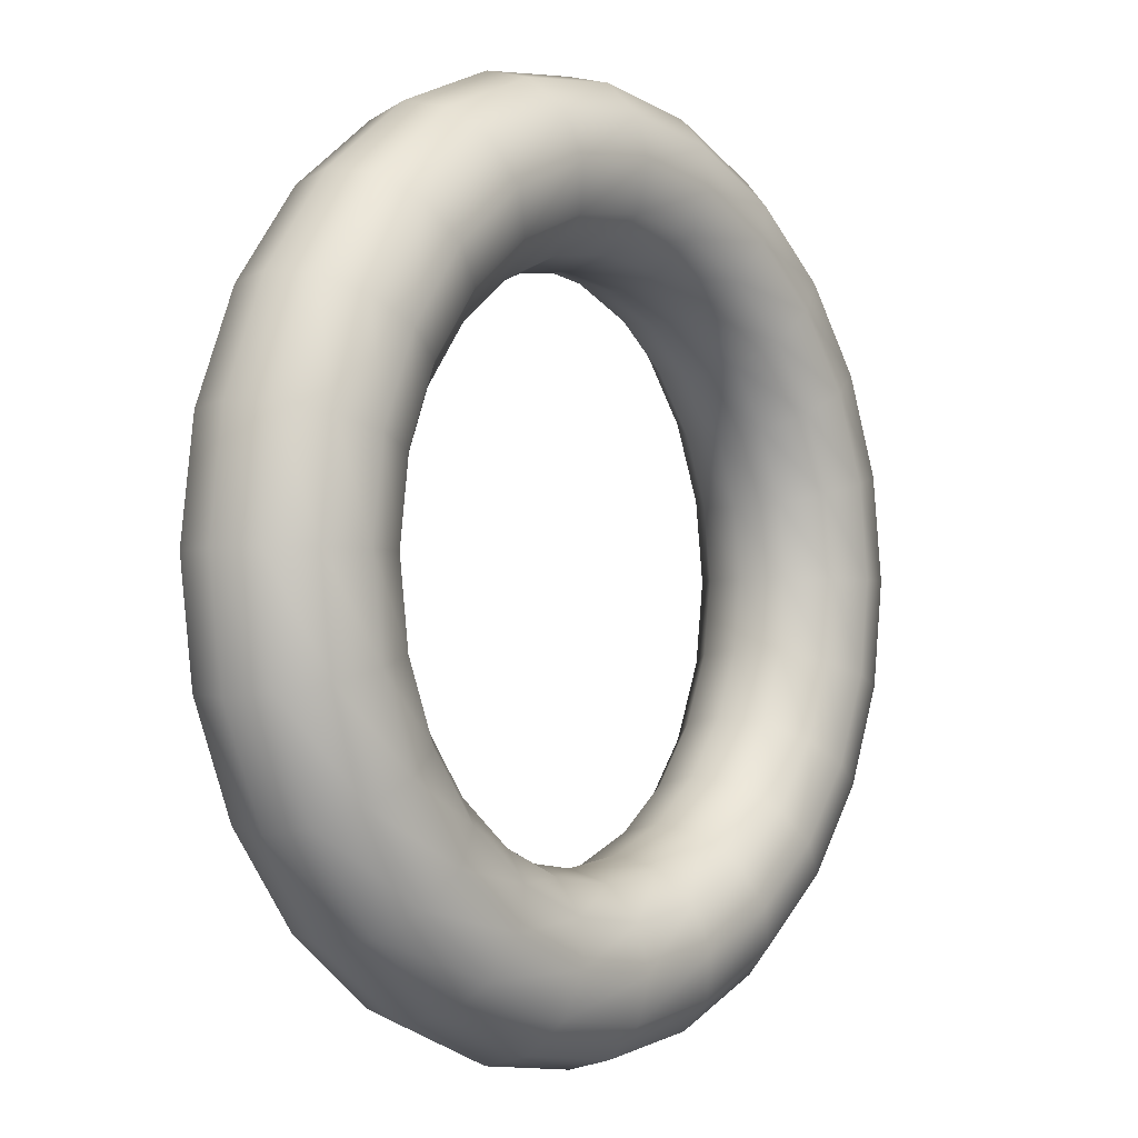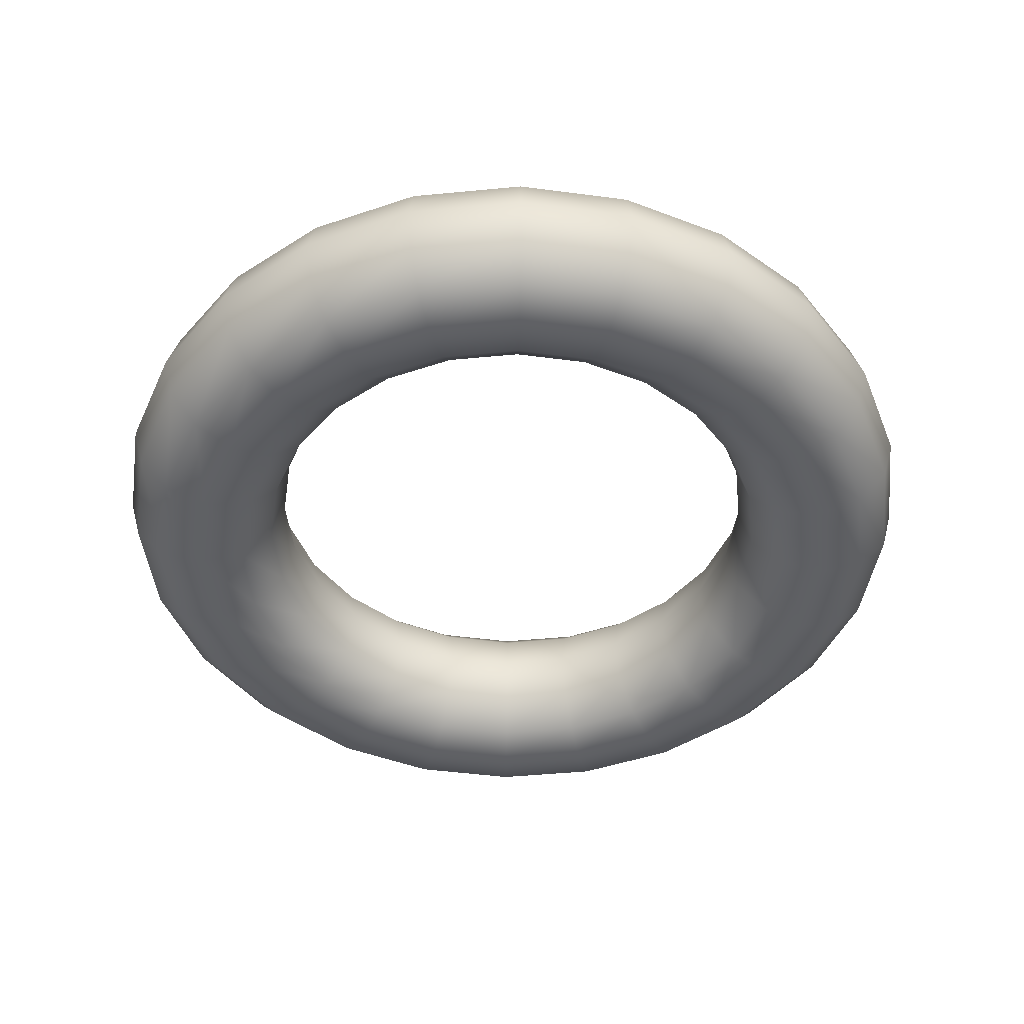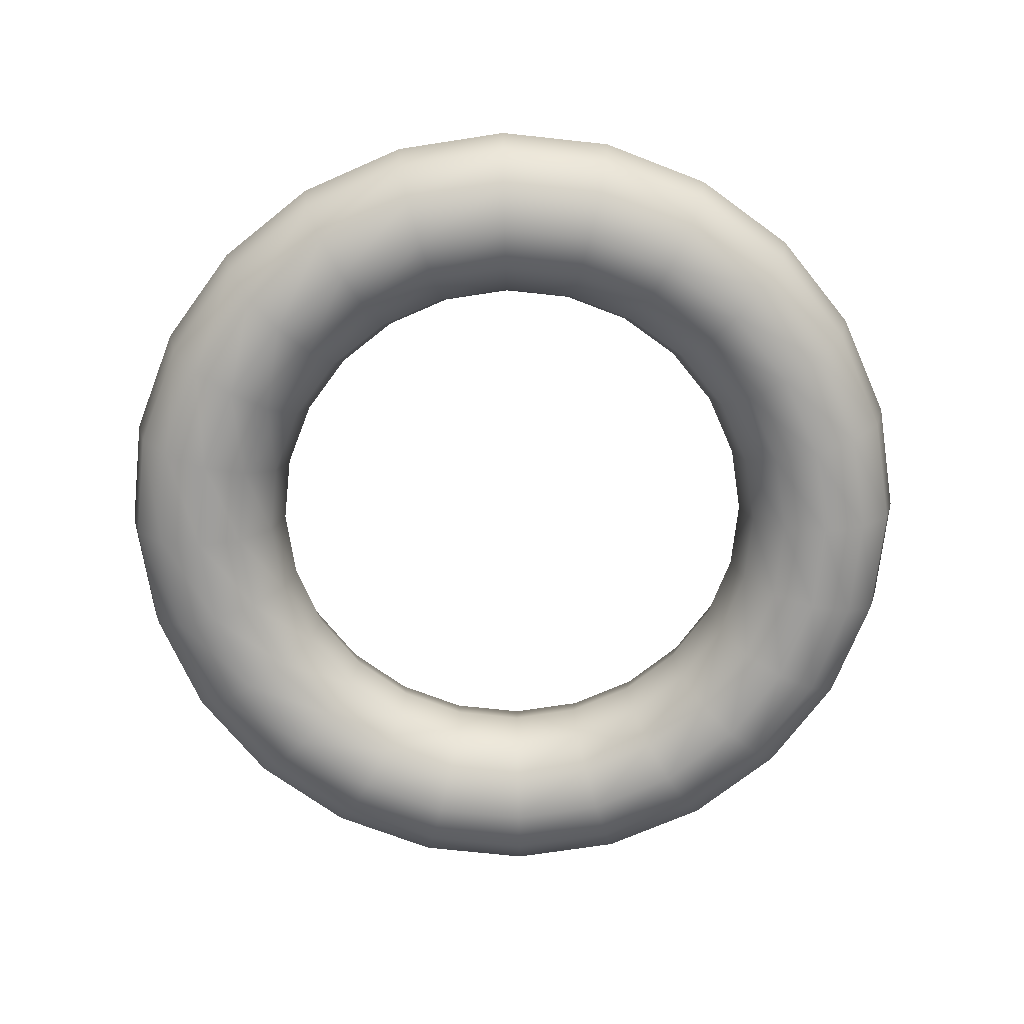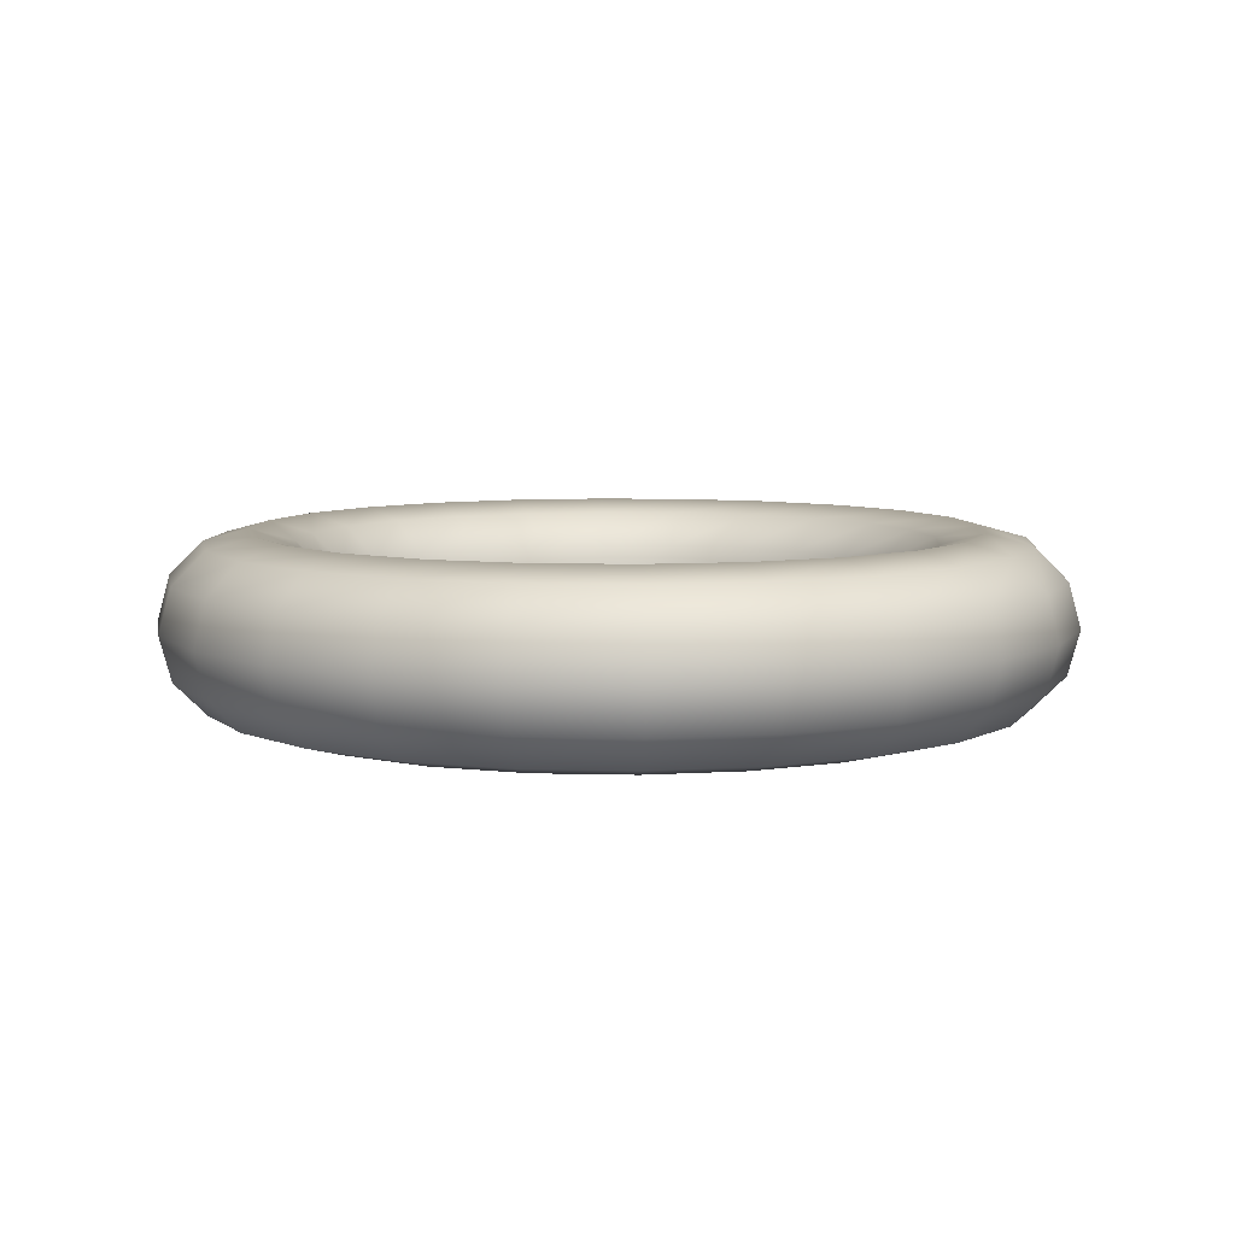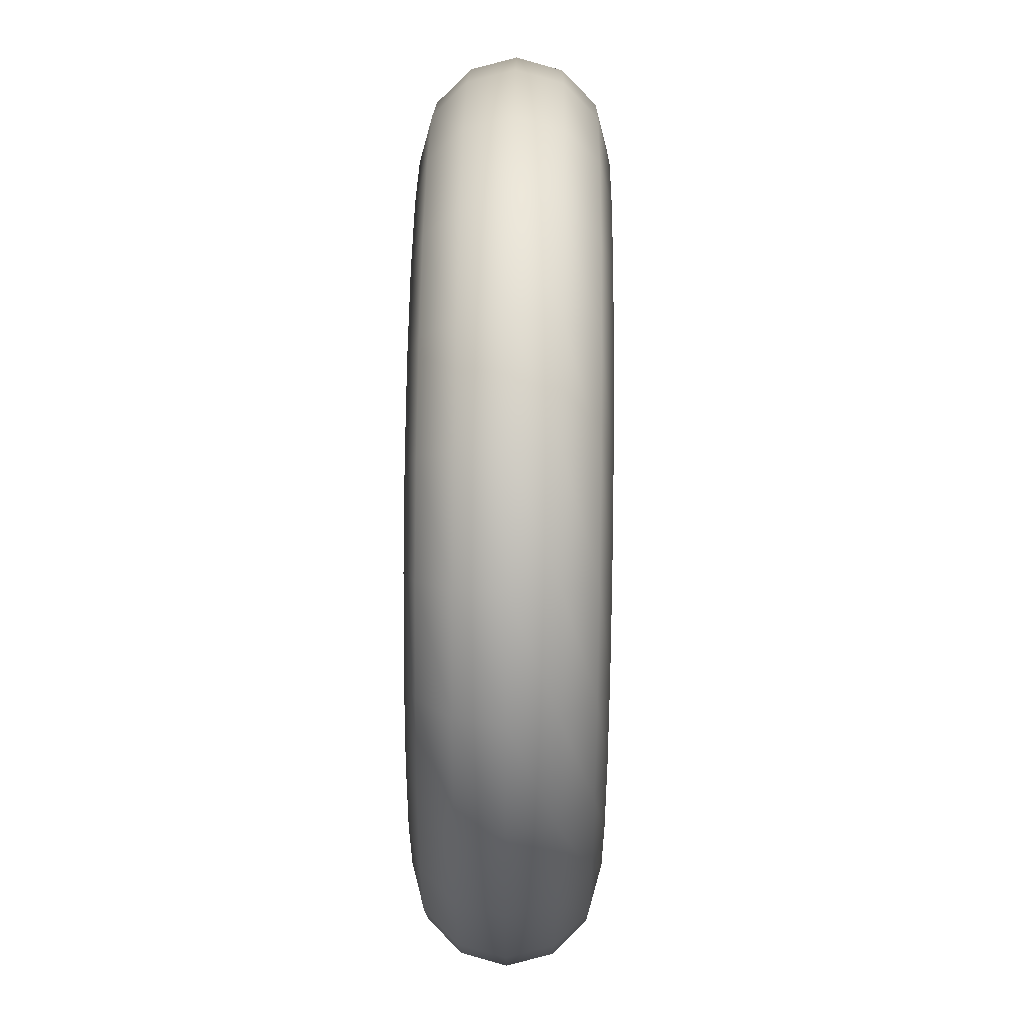
<metadata>
{"format":"obj","ext":"obj","renderer":"f3d","projection":"perspective","resolution":1024,"background":"white","views":[{"elev":-2.7,"azim":128.5,"up":"+Y"},{"elev":-45.7,"azim":163.8,"up":"+Z"},{"elev":-70.3,"azim":-58.7,"up":"+Z"},{"elev":7.1,"azim":-153.0,"up":"+Z"},{"elev":53.5,"azim":90.8,"up":"+Y"}]}
</metadata>
<code>
o Torus.010
v -2.394 0.4326 2.252
v -2.386 0.4326 2.28
v -2.366 0.4326 2.301
v -2.338 0.4326 2.308
v -2.31 0.4326 2.301
v -2.289 0.4326 2.28
v -2.281 0.4326 2.252
v -2.289 0.4326 2.224
v -2.31 0.4326 2.204
v -2.338 0.4326 2.196
v -2.366 0.4326 2.204
v -2.386 0.4326 2.224
v -2.384 0.36 2.252
v -2.377 0.362 2.28
v -2.357 0.3673 2.301
v -2.33 0.3745 2.308
v -2.303 0.3818 2.301
v -2.283 0.3871 2.28
v -2.276 0.389 2.252
v -2.283 0.3871 2.224
v -2.303 0.3818 2.204
v -2.33 0.3745 2.196
v -2.357 0.3673 2.204
v -2.377 0.362 2.224
v -2.356 0.2924 2.252
v -2.35 0.2962 2.28
v -2.332 0.3064 2.301
v -2.307 0.3204 2.308
v -2.283 0.3345 2.301
v -2.265 0.3447 2.28
v -2.259 0.3485 2.252
v -2.265 0.3447 2.224
v -2.283 0.3345 2.204
v -2.307 0.3204 2.196
v -2.332 0.3064 2.204
v -2.35 0.2962 2.224
v -2.311 0.2343 2.252
v -2.306 0.2397 2.28
v -2.292 0.2542 2.301
v -2.272 0.274 2.308
v -2.252 0.2938 2.301
v -2.238 0.3083 2.28
v -2.232 0.3136 2.252
v -2.238 0.3083 2.224
v -2.252 0.2938 2.204
v -2.272 0.274 2.196
v -2.292 0.2542 2.204
v -2.306 0.2397 2.224
v -2.253 0.1898 2.252
v -2.25 0.1963 2.28
v -2.239 0.2141 2.301
v -2.225 0.2383 2.308
v -2.211 0.2626 2.301
v -2.201 0.2804 2.28
v -2.197 0.2869 2.252
v -2.201 0.2804 2.224
v -2.211 0.2626 2.204
v -2.225 0.2383 2.196
v -2.239 0.2141 2.204
v -2.25 0.1963 2.224
v -2.186 0.1618 2.252
v -2.184 0.169 2.28
v -2.179 0.1889 2.301
v -2.171 0.2159 2.308
v -2.164 0.243 2.301
v -2.159 0.2628 2.28
v -2.157 0.2701 2.252
v -2.159 0.2628 2.224
v -2.164 0.243 2.204
v -2.171 0.2159 2.196
v -2.179 0.1889 2.204
v -2.184 0.169 2.224
v -2.113 0.1522 2.252
v -2.113 0.1597 2.28
v -2.113 0.1803 2.301
v -2.113 0.2083 2.308
v -2.113 0.2363 2.301
v -2.113 0.2569 2.28
v -2.113 0.2644 2.252
v -2.113 0.2569 2.224
v -2.113 0.2363 2.204
v -2.113 0.2083 2.196
v -2.113 0.1803 2.204
v -2.113 0.1597 2.224
v -2.041 0.1618 2.252
v -2.043 0.169 2.28
v -2.048 0.1889 2.301
v -2.055 0.2159 2.308
v -2.062 0.243 2.301
v -2.068 0.2628 2.28
v -2.07 0.2701 2.252
v -2.068 0.2628 2.224
v -2.062 0.243 2.204
v -2.055 0.2159 2.196
v -2.048 0.1889 2.204
v -2.043 0.169 2.224
v -1.973 0.1898 2.252
v -1.977 0.1963 2.28
v -1.987 0.2141 2.301
v -2.001 0.2383 2.308
v -2.015 0.2626 2.301
v -2.025 0.2804 2.28
v -2.029 0.2869 2.252
v -2.025 0.2804 2.224
v -2.015 0.2626 2.204
v -2.001 0.2383 2.196
v -1.987 0.2141 2.204
v -1.977 0.1963 2.224
v -1.915 0.2343 2.252
v -1.92 0.2397 2.28
v -1.935 0.2542 2.301
v -1.955 0.274 2.308
v -1.975 0.2938 2.301
v -1.989 0.3083 2.28
v -1.994 0.3136 2.252
v -1.989 0.3083 2.224
v -1.975 0.2938 2.204
v -1.955 0.274 2.196
v -1.935 0.2542 2.204
v -1.92 0.2397 2.224
v -1.87 0.2924 2.252
v -1.877 0.2962 2.28
v -1.895 0.3064 2.301
v -1.919 0.3204 2.308
v -1.943 0.3345 2.301
v -1.961 0.3447 2.28
v -1.968 0.3485 2.252
v -1.961 0.3447 2.224
v -1.943 0.3345 2.204
v -1.919 0.3204 2.196
v -1.895 0.3064 2.204
v -1.877 0.2962 2.224
v -1.842 0.36 2.252
v -1.85 0.362 2.28
v -1.87 0.3673 2.301
v -1.897 0.3745 2.308
v -1.924 0.3818 2.301
v -1.944 0.3871 2.28
v -1.951 0.389 2.252
v -1.944 0.3871 2.224
v -1.924 0.3818 2.204
v -1.897 0.3745 2.196
v -1.87 0.3673 2.204
v -1.85 0.362 2.224
v -1.833 0.4326 2.252
v -1.84 0.4326 2.28
v -1.861 0.4326 2.301
v -1.889 0.4326 2.308
v -1.917 0.4326 2.301
v -1.938 0.4326 2.28
v -1.945 0.4326 2.252
v -1.938 0.4326 2.224
v -1.917 0.4326 2.204
v -1.889 0.4326 2.196
v -1.861 0.4326 2.204
v -1.84 0.4326 2.224
v -1.842 0.5051 2.252
v -1.85 0.5032 2.28
v -1.87 0.4979 2.301
v -1.897 0.4906 2.308
v -1.924 0.4834 2.301
v -1.944 0.478 2.28
v -1.951 0.4761 2.252
v -1.944 0.478 2.224
v -1.924 0.4834 2.204
v -1.897 0.4906 2.196
v -1.87 0.4979 2.204
v -1.85 0.5032 2.224
v -1.87 0.5727 2.252
v -1.877 0.569 2.28
v -1.895 0.5587 2.301
v -1.919 0.5447 2.308
v -1.943 0.5307 2.301
v -1.961 0.5204 2.28
v -1.968 0.5167 2.252
v -1.961 0.5204 2.224
v -1.943 0.5307 2.204
v -1.919 0.5447 2.196
v -1.895 0.5587 2.204
v -1.877 0.569 2.224
v -1.915 0.6308 2.252
v -1.92 0.6255 2.28
v -1.935 0.611 2.301
v -1.955 0.5912 2.308
v -1.975 0.5713 2.301
v -1.989 0.5568 2.28
v -1.994 0.5515 2.252
v -1.989 0.5568 2.224
v -1.975 0.5713 2.204
v -1.955 0.5912 2.196
v -1.935 0.611 2.204
v -1.92 0.6255 2.224
v -1.973 0.6753 2.252
v -1.977 0.6688 2.28
v -1.987 0.6511 2.301
v -2.001 0.6268 2.308
v -2.015 0.6025 2.301
v -2.025 0.5847 2.28
v -2.029 0.5782 2.252
v -2.025 0.5847 2.224
v -2.015 0.6025 2.204
v -2.001 0.6268 2.196
v -1.987 0.6511 2.204
v -1.977 0.6688 2.224
v -2.041 0.7034 2.252
v -2.043 0.6961 2.28
v -2.048 0.6763 2.301
v -2.055 0.6492 2.308
v -2.062 0.6221 2.301
v -2.068 0.6023 2.28
v -2.07 0.595 2.252
v -2.068 0.6023 2.224
v -2.062 0.6221 2.204
v -2.055 0.6492 2.196
v -2.048 0.6763 2.204
v -2.043 0.6961 2.224
v -2.113 0.7129 2.252
v -2.113 0.7054 2.28
v -2.113 0.6849 2.301
v -2.113 0.6568 2.308
v -2.113 0.6288 2.301
v -2.113 0.6083 2.28
v -2.113 0.6008 2.252
v -2.113 0.6083 2.224
v -2.113 0.6288 2.204
v -2.113 0.6568 2.196
v -2.113 0.6849 2.204
v -2.113 0.7054 2.224
v -2.186 0.7034 2.252
v -2.184 0.6961 2.28
v -2.179 0.6763 2.301
v -2.171 0.6492 2.308
v -2.164 0.6221 2.301
v -2.159 0.6023 2.28
v -2.157 0.595 2.252
v -2.159 0.6023 2.224
v -2.164 0.6221 2.204
v -2.171 0.6492 2.196
v -2.179 0.6763 2.204
v -2.184 0.6961 2.224
v -2.253 0.6753 2.252
v -2.25 0.6688 2.28
v -2.239 0.6511 2.301
v -2.225 0.6268 2.308
v -2.211 0.6025 2.301
v -2.201 0.5847 2.28
v -2.197 0.5782 2.252
v -2.201 0.5847 2.224
v -2.211 0.6025 2.204
v -2.225 0.6268 2.196
v -2.239 0.6511 2.204
v -2.25 0.6688 2.224
v -2.311 0.6308 2.252
v -2.306 0.6255 2.28
v -2.292 0.611 2.301
v -2.272 0.5912 2.308
v -2.252 0.5713 2.301
v -2.238 0.5568 2.28
v -2.232 0.5515 2.252
v -2.238 0.5568 2.224
v -2.252 0.5713 2.204
v -2.272 0.5912 2.196
v -2.292 0.611 2.204
v -2.306 0.6255 2.224
v -2.356 0.5727 2.252
v -2.35 0.569 2.28
v -2.332 0.5587 2.301
v -2.307 0.5447 2.308
v -2.283 0.5307 2.301
v -2.265 0.5204 2.28
v -2.259 0.5167 2.252
v -2.265 0.5204 2.224
v -2.283 0.5307 2.204
v -2.307 0.5447 2.196
v -2.332 0.5587 2.204
v -2.35 0.569 2.224
v -2.384 0.5051 2.252
v -2.377 0.5032 2.28
v -2.357 0.4979 2.301
v -2.33 0.4906 2.308
v -2.303 0.4834 2.301
v -2.283 0.478 2.28
v -2.276 0.4761 2.252
v -2.283 0.478 2.224
v -2.303 0.4834 2.204
v -2.33 0.4906 2.196
v -2.357 0.4979 2.204
v -2.377 0.5032 2.224
f 1 13 14 2
f 2 14 15 3
f 3 15 16 4
f 4 16 17 5
f 5 17 18 6
f 6 18 19 7
f 7 19 20 8
f 8 20 21 9
f 9 21 22 10
f 10 22 23 11
f 11 23 24 12
f 1 12 24 13
f 13 25 26 14
f 14 26 27 15
f 15 27 28 16
f 16 28 29 17
f 17 29 30 18
f 18 30 31 19
f 19 31 32 20
f 20 32 33 21
f 21 33 34 22
f 22 34 35 23
f 23 35 36 24
f 24 36 25 13
f 25 37 38 26
f 26 38 39 27
f 27 39 40 28
f 28 40 41 29
f 29 41 42 30
f 30 42 43 31
f 31 43 44 32
f 32 44 45 33
f 33 45 46 34
f 34 46 47 35
f 35 47 48 36
f 36 48 37 25
f 37 49 50 38
f 38 50 51 39
f 39 51 52 40
f 40 52 53 41
f 41 53 54 42
f 42 54 55 43
f 43 55 56 44
f 44 56 57 45
f 45 57 58 46
f 46 58 59 47
f 47 59 60 48
f 48 60 49 37
f 49 61 62 50
f 50 62 63 51
f 51 63 64 52
f 52 64 65 53
f 53 65 66 54
f 54 66 67 55
f 55 67 68 56
f 56 68 69 57
f 57 69 70 58
f 58 70 71 59
f 59 71 72 60
f 60 72 61 49
f 61 73 74 62
f 62 74 75 63
f 63 75 76 64
f 64 76 77 65
f 65 77 78 66
f 66 78 79 67
f 67 79 80 68
f 68 80 81 69
f 69 81 82 70
f 70 82 83 71
f 71 83 84 72
f 72 84 73 61
f 73 85 86 74
f 74 86 87 75
f 75 87 88 76
f 76 88 89 77
f 77 89 90 78
f 78 90 91 79
f 79 91 92 80
f 80 92 93 81
f 81 93 94 82
f 82 94 95 83
f 83 95 96 84
f 84 96 85 73
f 85 97 98 86
f 86 98 99 87
f 87 99 100 88
f 88 100 101 89
f 89 101 102 90
f 90 102 103 91
f 91 103 104 92
f 92 104 105 93
f 93 105 106 94
f 94 106 107 95
f 95 107 108 96
f 96 108 97 85
f 97 109 110 98
f 98 110 111 99
f 99 111 112 100
f 100 112 113 101
f 101 113 114 102
f 102 114 115 103
f 103 115 116 104
f 104 116 117 105
f 105 117 118 106
f 106 118 119 107
f 107 119 120 108
f 108 120 109 97
f 109 121 122 110
f 110 122 123 111
f 111 123 124 112
f 112 124 125 113
f 113 125 126 114
f 114 126 127 115
f 115 127 128 116
f 116 128 129 117
f 117 129 130 118
f 118 130 131 119
f 119 131 132 120
f 120 132 121 109
f 121 133 134 122
f 122 134 135 123
f 123 135 136 124
f 124 136 137 125
f 125 137 138 126
f 126 138 139 127
f 127 139 140 128
f 128 140 141 129
f 129 141 142 130
f 130 142 143 131
f 131 143 144 132
f 132 144 133 121
f 133 145 146 134
f 134 146 147 135
f 135 147 148 136
f 136 148 149 137
f 137 149 150 138
f 138 150 151 139
f 139 151 152 140
f 140 152 153 141
f 141 153 154 142
f 142 154 155 143
f 143 155 156 144
f 144 156 145 133
f 145 157 158 146
f 146 158 159 147
f 147 159 160 148
f 148 160 161 149
f 149 161 162 150
f 150 162 163 151
f 151 163 164 152
f 152 164 165 153
f 153 165 166 154
f 154 166 167 155
f 155 167 168 156
f 156 168 157 145
f 157 169 170 158
f 158 170 171 159
f 159 171 172 160
f 160 172 173 161
f 161 173 174 162
f 162 174 175 163
f 163 175 176 164
f 164 176 177 165
f 165 177 178 166
f 166 178 179 167
f 167 179 180 168
f 168 180 169 157
f 169 181 182 170
f 170 182 183 171
f 171 183 184 172
f 172 184 185 173
f 173 185 186 174
f 174 186 187 175
f 175 187 188 176
f 176 188 189 177
f 177 189 190 178
f 178 190 191 179
f 179 191 192 180
f 180 192 181 169
f 181 193 194 182
f 182 194 195 183
f 183 195 196 184
f 184 196 197 185
f 185 197 198 186
f 186 198 199 187
f 187 199 200 188
f 188 200 201 189
f 189 201 202 190
f 190 202 203 191
f 191 203 204 192
f 192 204 193 181
f 193 205 206 194
f 194 206 207 195
f 195 207 208 196
f 196 208 209 197
f 197 209 210 198
f 198 210 211 199
f 199 211 212 200
f 200 212 213 201
f 201 213 214 202
f 202 214 215 203
f 203 215 216 204
f 204 216 205 193
f 205 217 218 206
f 206 218 219 207
f 207 219 220 208
f 208 220 221 209
f 209 221 222 210
f 210 222 223 211
f 211 223 224 212
f 212 224 225 213
f 213 225 226 214
f 214 226 227 215
f 215 227 228 216
f 216 228 217 205
f 217 229 230 218
f 218 230 231 219
f 219 231 232 220
f 220 232 233 221
f 221 233 234 222
f 222 234 235 223
f 223 235 236 224
f 224 236 237 225
f 225 237 238 226
f 226 238 239 227
f 227 239 240 228
f 228 240 229 217
f 229 241 242 230
f 230 242 243 231
f 231 243 244 232
f 232 244 245 233
f 233 245 246 234
f 234 246 247 235
f 235 247 248 236
f 236 248 249 237
f 237 249 250 238
f 238 250 251 239
f 239 251 252 240
f 240 252 241 229
f 241 253 254 242
f 242 254 255 243
f 243 255 256 244
f 244 256 257 245
f 245 257 258 246
f 246 258 259 247
f 247 259 260 248
f 248 260 261 249
f 249 261 262 250
f 250 262 263 251
f 251 263 264 252
f 252 264 253 241
f 253 265 266 254
f 254 266 267 255
f 255 267 268 256
f 256 268 269 257
f 257 269 270 258
f 258 270 271 259
f 259 271 272 260
f 260 272 273 261
f 261 273 274 262
f 262 274 275 263
f 263 275 276 264
f 264 276 265 253
f 265 277 278 266
f 266 278 279 267
f 267 279 280 268
f 268 280 281 269
f 269 281 282 270
f 270 282 283 271
f 271 283 284 272
f 272 284 285 273
f 273 285 286 274
f 274 286 287 275
f 275 287 288 276
f 276 288 277 265
f 277 1 2 278
f 278 2 3 279
f 279 3 4 280
f 280 4 5 281
f 281 5 6 282
f 282 6 7 283
f 283 7 8 284
f 284 8 9 285
f 285 9 10 286
f 286 10 11 287
f 287 11 12 288
f 288 12 1 277

</code>
